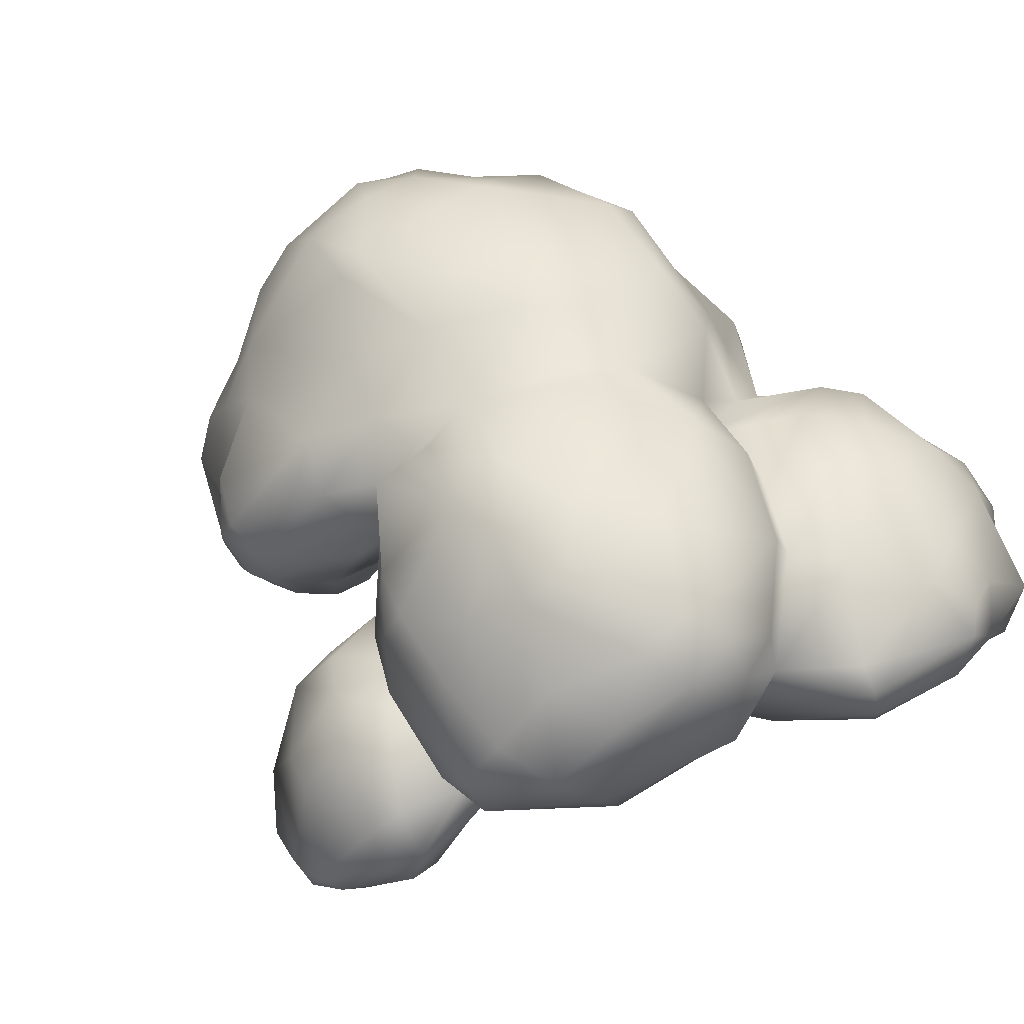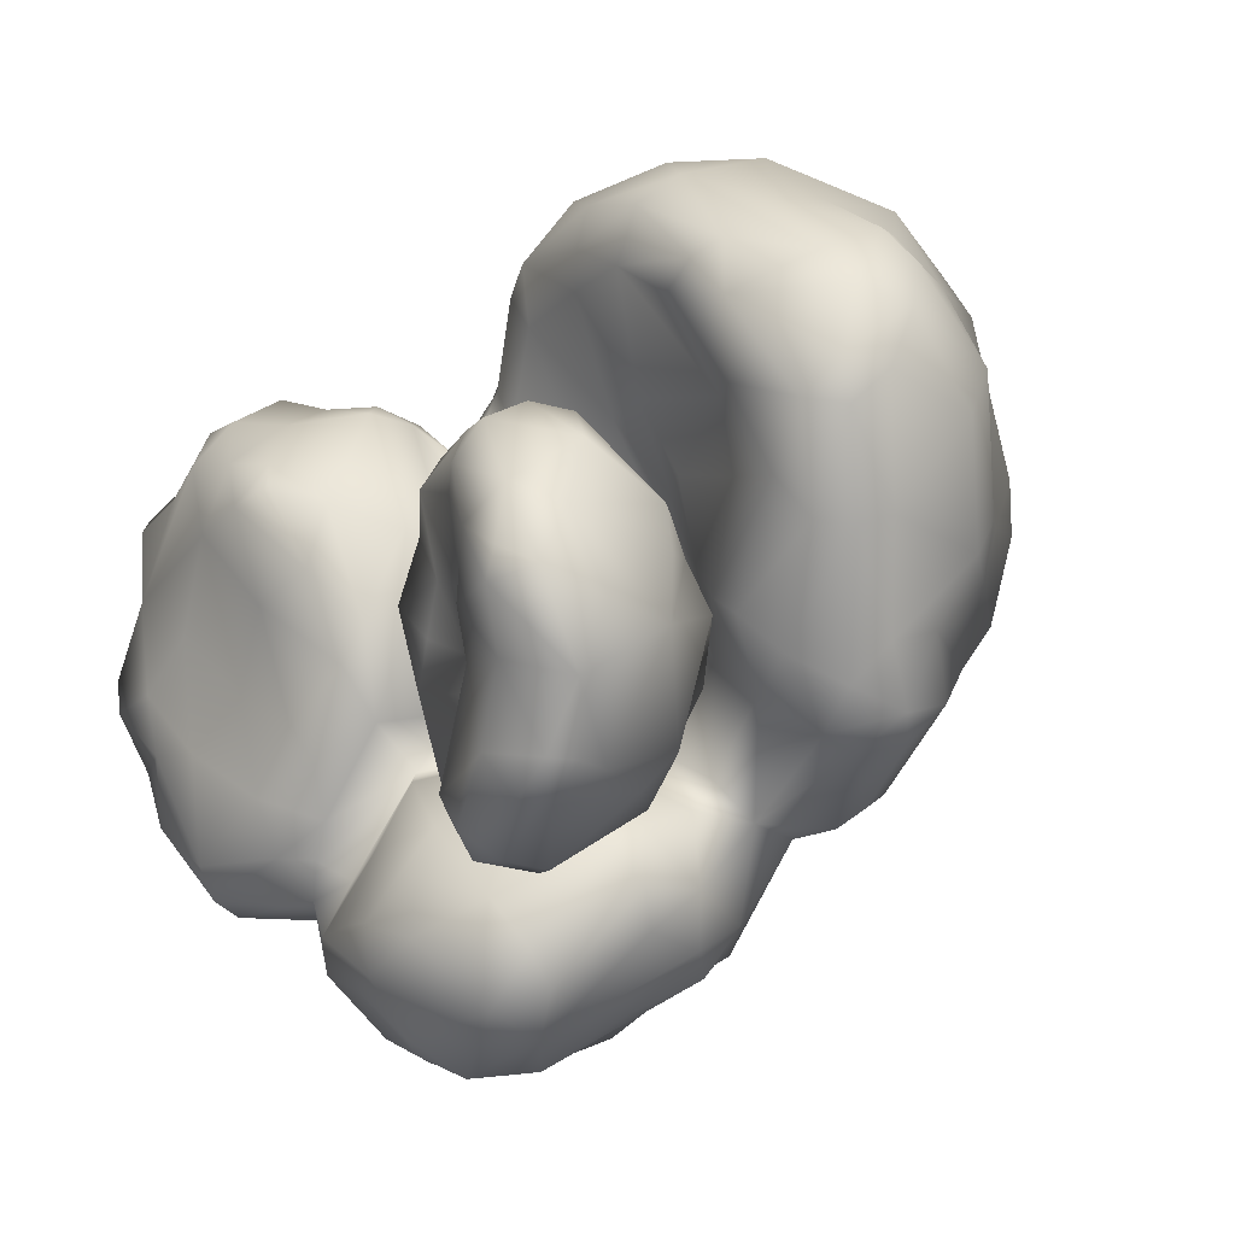
<metadata>
{"format":"obj","ext":"obj","renderer":"f3d","projection":"perspective","resolution":1024,"background":"white","views":[{"elev":-75.7,"azim":-145.7,"up":"+Z"},{"elev":1.7,"azim":70.0,"up":"+Z"}]}
</metadata>
<code>
g default
v 1.738 67.31 11.11
v -39.36 43.93 17.88
v -33.33 60.47 18.28
v -36.42 62.38 15.03
v -29.76 52.14 16.37
v -1.795 68.02 9.129
v -0.485 64.32 17.92
v -18.41 34.2 10.15
v -3.313 68 -14.78
v -10.96 62.95 -14.24
v -14.96 41.29 -26.59
v -27.35 29.55 -26.09
v -15.38 37.94 -24.63
v -17.58 38.22 -28.64
v -13.72 38.06 -31.54
v 9.845 45.5 -30.24
v 9.177 51.63 -38.39
v 3.445 53.59 -42.1
v -3.748 55.84 -42.99
v -6.707 63.97 -41.28
v -12.22 75.2 -33.36
v -21.07 76.58 -24.68
v -26.34 73.63 -19.76
v -37.03 65.23 12.6
v -34.38 76.2 11.62
v -7.719 70.08 -37.43
v -0.575 65.09 -37.94
v 0.7623 47.49 -42.82
v -22.32 77.39 -20.87
v -34.61 70.28 -8.801
v -35.66 70.82 -5.093
v -19.78 58.57 15.89
v -11.71 63.17 4.374
v -4.45 69.26 4.25
v -4.16 69.31 -4.53
v -13.85 66 -8.415
v -13.65 67.36 -14.86
v -35.35 66.67 19.24
v -34.29 78.29 -7.468
v -1.102 72.07 -34.05
v 5.023 61.4 -37.05
v 9.717 46.89 -35.49
v -1.05 42.47 -39.18
v -7.773 45.25 -41.92
v -6.969 48.86 -43.52
v -13.92 54.16 -44.2
v -12.34 64.63 -40.38
v -35.09 65.43 1.564
v -14.04 57.64 -12.34
v 3.735 69.9 -16.46
v 6.193 67.23 3.127
v -12.6 61.41 16.26
v -23.15 58.1 19.49
v -32.61 84.69 9.749
v -34.77 83.65 3.413
v -33.19 86.17 -0.2282
v -23.97 88.97 -11.32
v -25.58 81.14 -17.21
v -5.691 79.57 -26.66
v 5.201 68.45 -34.32
v 8.4 66.79 -31.35
v 12 60.85 -28.84
v 11.67 51.74 -33.57
v 3.329 41.64 -29.61
v -1.376 39.1 -33.55
v -15.27 48.99 -44.16
v -21.81 62.42 -38.16
v -32.93 60.65 -2.913
v -34.77 58.03 5.52
v -32.71 56.22 12.6
v -25.27 55.62 12.41
v -21.75 60.19 -6.474
v -6.915 59.84 -15.06
v 0.6751 62.4 -16.05
v 7.303 68.57 -5.653
v 13.11 68.04 10.74
v 17.75 65.68 18.68
v 7.548 69.12 17.92
v 9.898 62.97 26.74
v 5.234 60.12 29.45
v -6.981 64.16 16.43
v -12.03 57.66 24.99
v -17.51 57.64 28.14
v -21.58 60.26 30.91
v -28.08 61.32 23.92
v -28.22 66.19 26.29
v -31.69 79.12 21.15
v -33.04 80.11 17.99
v -31.33 88.75 2.222
v -24.28 95.32 1.788
v -20.64 95.02 17.86
v -1.037 88.9 35.68
v 4.115 87.76 35.26
v 10.57 77.77 35.37
v 20.52 72.9 29.99
v 14.94 66.43 31.41
v 18.18 65.11 26.19
v -4.703 59.64 27.84
v -14.13 57.7 31.07
v -17.65 63.44 36.44
v -22.19 63.9 33.26
v -19.35 70.6 34.69
v -14.89 92.73 26.14
v -7.405 89.06 35.23
v 13.27 63.99 29.67
v -4.152 59.66 31.69
v -6.018 61.42 35.92
v -12.87 62.39 37
v -26.41 79.56 25.93
v -27.94 91.6 14.6
v -14.37 84.47 35.21
v -3.737 82.65 38.69
v -11.64 79.89 37.46
v 2.943 75.35 39.81
v 12.62 72.45 34.89
v 6.244 65.75 37.67
v 5.8 61.71 34.92
v -9.302 66.88 38.5
v -19.53 80.13 33.68
v -18.8 86.34 31.21
v -24.48 87.25 21.9
v -2.732 74.83 40.2
v -0.5794 67.08 39.48
v 26.84 72.44 20.97
v 24.52 74.42 26.98
v 20.84 81.78 29.44
v 0.4962 94.7 29.44
v 2 96.64 25.95
v -8.691 95.04 27.15
v -13.14 99.93 20.41
v -13.32 101.2 13.87
v -16.78 99.91 15.43
v -21.62 95.8 13.48
v -23.29 95.66 -2.166
v -20.6 84.72 -17.5
v 1.626 78.67 -22.42
v -6.045 75.52 -34.08
v 5.142 72.01 -29.73
v 12.94 59.95 -24.81
v 12 49.72 -29.8
v -8.342 40 -35.88
v -15.29 38.94 -35.35
v -15.87 44.76 -41.71
v -21.34 49.87 -41.59
v -19.13 54.96 -43.02
v -15.54 68.65 -35.87
v -29.34 66.75 -25.9
v -5.584 51.92 -15.21
v 6.834 66.71 -18.88
v -10.86 88.55 -16.48
v -11.95 101.7 -0.3127
v -11.17 103.1 5.961
v 18.92 79.58 32.17
v 3.319 99.99 10.74
v -0.3145 101.7 8.368
v 11.07 93.58 18.93
v 24.93 79.68 25
v 26.99 76.66 19.71
v 23.21 86.09 16.07
v 19.77 89.3 20.13
v 4.599 99.56 5.48
v -4.431 101.7 -1.742
v -9.17 97.84 -9.826
v -2.196 89.6 -14.45
v -1.819 84.06 -20.65
v 8.884 82.82 -19
v 18.9 82.07 -12.59
v 16.43 66.98 -1.079
v 19.38 70.29 -4.486
v 13.01 66.16 0.1938
v 27.13 72.91 16.63
v 18.15 90.79 7.027
v 11.66 94.31 6.191
v 7.616 95.88 -2.797
v -6.152 97.05 -10.54
v 5.616 86.03 -18.2
v 21.35 80.96 -9.646
v 21.6 75.39 -7.243
v 23.94 70.87 7.035
v 21.33 68.25 10.87
v 25.33 69.07 17.2
v 25.66 77.68 7.426
v 15.06 91.38 1.348
v 10.44 91.56 -6.582
v 19.93 84.44 -2.65
v 22.79 78.83 -3.378
v 21.19 87.74 4.019
v 25.51 74.32 6.553
v 17.61 86.48 -9.198
v 18.61 74.22 -11.59
v 18.25 77.35 -13.37
v 7.252 80.55 -21.01
v 14.64 69.78 -8.381
v 10.32 84.95 32.25
v 11.05 89.19 27.85
v -1.612 99.96 17.96
v -16.95 100.5 3.05
v -17.47 97.03 -4.084
v -15.5 91.51 -12.72
v -10.75 80.84 -24.24
v 10.44 66.12 -25.64
v 10.68 60.86 -19.67
v 11.01 56.96 -20.74
v 9.239 47 -25.59
v 1.864 42.46 -24.32
v -1.673 38.82 -28.78
v -8.153 38.85 -29.81
v -7.594 41.38 -23.15
v -0.126 44.82 -20.19
v 4.897 73.53 -20.5
v 0.6676 55.96 -14.78
v -7.937 45.03 -16.88
v -24.14 46.42 -36.57
v -41.09 53.29 7.549
v -35.1 53.11 13.89
v -34.23 47.77 16.67
v -31.16 43.12 17.84
v -25.92 46.81 17.98
v -23.26 49.63 16.13
v -18.52 57.56 -12.61
v -11.84 46.63 -16.24
v -29.63 52.47 -29.31
v -31.69 60.02 -23.01
v -30.47 65.3 -14.17
v -41.4 57.2 -4.554
v -44.2 50.39 5.063
v -44.71 44.7 9.681
v -40.27 46.74 14.8
v -37.53 40.18 19
v -28.53 38.26 16.16
v -18.84 58.93 2.716
v -22.25 41.44 -31.22
v -29.53 49.52 -26.17
v -38.28 57.54 -12.02
v -43.21 53.25 -12.82
v -44.8 53.58 -3.223
v -46.89 45.66 2.395
v -45.36 38.35 10.8
v -42.5 40.74 16.7
v -33.92 34.43 16.6
v -20.66 34.81 12.25
v -22.62 45.1 17.2
v -13.69 49.58 7.012
v -12.05 51 -10.81
v -9.545 44.25 -4.719
v -9.941 42.24 -11.54
v -14.32 38.5 -20.88
v -18.53 33.05 -18.93
v -18.31 34.85 -24.6
v -27.77 61.56 -10.27
v -38.68 53.12 -18.19
v -48.09 45.89 -10.41
v -49.98 39.05 2.38
v -48.76 33.56 8.015
v -20.72 31.5 8.282
v -14.26 53.33 -4.386
v -11.42 48.5 -0.4486
v -10.26 41.05 -2.211
v -10.88 39.23 -6.303
v -13.8 37.2 -15.22
v -28.16 31.16 -29.59
v -29.16 33.73 -31.4
v -34.15 45.85 -27.02
v -31.02 54.86 -19.12
v -49.28 39.1 -9.443
v -50 32.5 3.573
v -47.25 28.84 6.94
v -42.51 33.19 11.97
v -37.38 32.92 15.56
v -33.04 30.24 12.17
v -27.44 32.62 12.44
v -30.11 29.42 -15.47
v -36.82 27.73 -23.21
v -40.63 31.16 -25.55
v -29.8 36.91 -31.38
v -48.38 31.41 -2.605
v -46.15 28.04 -1.397
v -44.61 27.57 5.783
v -39.34 29.55 8.798
v -28.8 30.25 5.559
v -41.6 26.92 -1.157
v -43.34 24.91 -12.21
v -42.1 27.57 -18.28
v -42.47 33.54 -24.49
v -39.93 38.67 -25.9
v -42.35 48.56 -18.73
v -44.39 39.75 -21.09
v -44.93 25.15 -9.005
v -47.88 28.22 -12.62
v -45.05 32.81 -18.25
v -36.34 27.23 -16.15
v -37.35 26.59 -10.16
v -33.22 29.35 -4.337
v -25.68 33.23 -9.847
v -16.3 35.7 -12.08
v -20.04 33.73 -1.017
v -15.21 36.97 2.457
v -12.31 45.66 6.144
v -15.96 39.21 8.496
v -25.85 58.42 -36.39
v -24.39 53.79 -38.98
v -20.32 45.32 -40.09
v 18.88 42.11 -4.18
v 23.77 40.95 -7.461
v 27.94 38.8 6.541
v 29.22 53.44 -15.06
v 15.44 41.62 -18.14
v 9.302 44.84 -18.86
v 13.69 45.77 -21.24
v 24.25 47.36 -21.66
v 29.03 56.83 -11.89
v 26.78 60.65 -0.85
v 33.39 49.1 -12.81
v 35.92 45.87 -11.8
v 33.65 44.42 -15.49
v 24.45 39.38 -18.07
v 16.21 42.51 -7.607
v 13.53 40.18 -3.067
v 9.158 40.67 -7.87
v 20.28 47.77 -22.33
v 34.15 45.56 8.268
v 39.44 47.05 0.8792
v 33.17 40.13 -3.853
v 18.99 41.29 1.433
v 14.25 40.81 1.854
v 5.961 43.17 -13.95
v 4.755 47.46 -12.94
v 8.942 48.04 -18.65
v 26.63 58.33 3.724
v 31.06 55.51 4.227
v 38.47 41.84 3.607
v 35.51 38.38 2.159
v 23.6 39.66 0.1801
v 9.098 40.79 5.436
v 5.801 39.83 -0.4587
v 2.617 42.03 0.2419
v 4.925 42.59 -6.645
v 6.051 47.22 -16.79
v 15.73 57.16 -17.43
v 20.93 59.96 -11.23
v 35.57 39.09 5.058
v 20.11 40.11 9.031
v 14.24 39.32 9.43
v 6.196 43.95 7.025
v 11.31 57.76 -10.84
v 21.61 56.93 -17.25
v 19.79 62.62 -7.275
v 20.95 62.39 -3.707
v 20.58 58.86 6.488
v 29.55 55.58 8.206
v 30.46 48.22 13.57
v 32.46 41.02 10.07
v 21.3 53.52 12.62
v 24.38 49.62 15.79
v 25.17 38.79 11.53
v 10.09 42.44 12.23
v 2.419 45.79 1.852
v 2.352 46.27 -2.424
v 14.15 62.39 -0.1688
v 14.83 53.64 10.04
v 24.3 45.52 16.6
v 16.07 42.83 14.39
v 10.34 45.92 12.76
v 5.685 51.93 1.381
v 13.52 46.41 14.38
v 25.38 41.38 15.15
v 9.872 55.8 6.919
v 6.441 56.28 -4.888
v 8.938 57.27 3.269
v 10.88 49.92 10.05
v 31.27 39.35 -11.34
v 35.96 43.04 -11.46
v 37.98 45.17 -5.136
v 32.48 41.85 -15.27
v 26.36 39.44 -13.25
v 22.04 38.63 -15.39
v 21.81 41.58 -20.94
v 25.85 42.78 -20.54
v 34.69 54 -1.342
g polySurface16
f 1 7 6
f 214 227 228
f 214 226 227
f 278 279 267
f 10 73 9
f 192 165 176
f 14 13 249
f 17 28 18
f 19 27 18
f 19 20 27
f 20 47 26
f 26 47 146
f 146 21 26
f 22 200 21
f 58 29 23
f 23 39 58
f 39 23 30
f 30 31 39
f 31 55 39
f 31 48 55
f 48 25 55
f 24 69 4
f 4 38 24
f 24 38 25
f 200 22 29
f 21 137 26
f 26 27 20
f 41 18 27
f 18 41 17
f 17 63 42
f 42 43 28
f 28 17 42
f 28 19 18
f 19 28 45
f 19 46 20
f 20 46 47
f 23 224 30
f 48 24 25
f 24 48 69
f 69 70 4
f 3 70 53
f 32 33 52
f 33 81 52
f 34 36 35
f 9 37 10
f 37 9 35
f 34 6 81
f 81 33 34
f 32 82 53
f 85 3 53
f 3 86 38
f 38 4 3
f 55 56 39
f 200 59 21
f 21 59 137
f 40 27 26
f 40 26 137
f 40 60 27
f 60 41 27
f 41 60 61
f 61 17 41
f 63 140 42
f 42 16 64
f 42 65 43
f 28 43 44
f 44 45 28
f 45 66 46
f 45 46 19
f 46 145 47
f 47 67 146
f 146 22 21
f 23 29 22
f 31 30 68
f 31 68 48
f 48 68 69
f 70 3 4
f 70 71 53
f 71 32 53
f 34 33 72
f 34 72 36
f 36 37 35
f 37 220 10
f 10 49 73
f 73 74 9
f 9 149 50
f 75 9 50
f 75 35 9
f 75 51 34
f 75 34 35
f 34 51 6
f 1 6 51
f 1 76 78
f 1 78 7
f 7 81 6
f 52 82 32
f 53 82 83
f 53 83 85
f 85 86 3
f 87 88 38
f 88 25 38
f 25 88 54
f 25 54 55
f 39 56 57
f 57 58 39
f 135 200 29
f 135 29 58
f 40 137 138
f 40 138 60
f 62 17 61
f 62 63 17
f 140 204 16
f 140 16 42
f 65 42 64
f 65 64 206
f 43 65 141
f 44 66 45
f 66 44 143
f 66 145 46
f 145 67 47
f 146 147 22
f 22 147 23
f 30 224 68
f 69 214 70
f 70 214 215
f 231 72 33
f 36 72 37
f 10 220 49
f 73 49 148
f 73 211 74
f 149 9 74
f 75 170 51
f 76 1 51
f 76 77 78
f 79 78 77
f 78 79 80
f 80 7 78
f 81 98 82
f 81 82 52
f 82 99 83
f 84 85 83
f 86 87 38
f 87 86 109
f 54 89 55
f 89 56 55
f 89 90 134
f 89 134 56
f 133 91 132
f 103 129 130
f 129 104 127
f 104 92 127
f 93 92 112
f 93 94 194
f 153 94 115
f 153 115 95
f 95 125 153
f 95 96 97
f 97 125 95
f 77 97 79
f 80 98 7
f 98 81 7
f 98 106 99
f 98 99 82
f 99 100 84
f 99 84 83
f 84 100 101
f 101 86 85
f 101 85 84
f 101 102 86
f 102 119 109
f 102 109 86
f 87 109 121
f 110 88 87
f 110 54 88
f 54 110 89
f 110 90 89
f 110 133 90
f 133 110 91
f 91 103 130
f 103 120 129
f 129 120 104
f 104 112 92
f 112 114 93
f 114 94 93
f 96 105 97
f 105 117 80
f 105 80 79
f 80 117 106
f 80 106 98
f 106 107 99
f 107 108 99
f 108 100 99
f 100 102 101
f 109 119 120
f 121 110 87
f 110 121 91
f 121 103 91
f 121 120 103
f 120 111 104
f 111 113 112
f 111 112 104
f 112 113 122
f 122 114 112
f 114 115 94
f 114 116 115
f 116 95 115
f 116 117 96
f 116 96 95
f 96 117 105
f 117 116 107
f 107 106 117
f 107 123 108
f 108 123 118
f 118 100 108
f 102 113 119
f 121 109 120
f 120 119 111
f 119 113 111
f 123 114 122
f 123 116 114
f 116 123 107
f 123 122 118
f 118 122 113
f 118 113 102
f 118 102 100
f 79 97 105
f 97 181 124
f 97 124 125
f 157 126 125
f 126 153 125
f 94 153 194
f 93 127 92
f 127 128 129
f 130 131 132
f 132 91 130
f 133 132 197
f 133 197 90
f 134 57 56
f 57 135 58
f 200 165 136
f 200 136 59
f 59 136 137
f 137 136 138
f 138 61 60
f 61 138 201
f 201 62 61
f 62 201 139
f 139 140 63
f 139 63 62
f 140 139 203
f 204 64 16
f 64 204 205
f 205 206 64
f 206 207 65
f 65 207 15
f 65 15 141
f 141 44 43
f 141 142 44
f 44 142 143
f 143 302 66
f 66 302 144
f 144 145 66
f 145 144 301
f 145 301 300
f 145 300 67
f 67 147 146
f 250 225 68
f 68 214 69
f 70 5 71
f 71 231 32
f 231 33 32
f 148 49 221
f 148 221 212
f 148 211 73
f 211 202 74
f 74 202 149
f 50 149 210
f 210 138 136
f 165 150 164
f 150 165 200
f 150 199 163
f 199 198 163
f 198 151 163
f 151 197 152
f 152 131 155
f 154 196 128
f 128 156 154
f 156 128 195
f 195 160 156
f 195 153 126
f 195 194 153
f 126 160 195
f 154 155 196
f 152 155 162
f 152 162 151
f 161 155 154
f 154 173 161
f 156 172 173
f 156 160 172
f 160 126 157
f 157 158 159
f 159 160 157
f 160 159 172
f 173 154 156
f 161 174 162
f 162 155 161
f 163 151 162
f 175 164 150
f 175 150 163
f 164 176 165
f 176 166 192
f 166 167 191
f 191 167 177
f 191 177 190
f 190 177 178
f 169 190 178
f 169 168 193
f 76 51 170
f 76 180 77
f 77 181 97
f 124 181 171
f 124 171 158
f 158 157 124
f 157 125 124
f 172 159 187
f 172 183 173
f 173 174 161
f 175 162 174
f 175 163 162
f 176 189 167
f 176 167 166
f 177 186 178
f 178 188 169
f 169 188 179
f 179 168 169
f 168 180 170
f 180 76 170
f 77 180 181
f 180 179 181
f 181 179 171
f 171 182 158
f 182 159 158
f 187 183 172
f 183 174 173
f 174 164 175
f 164 174 184
f 184 185 189
f 187 186 185
f 186 187 182
f 188 171 179
f 179 180 168
f 188 178 186
f 188 186 182
f 185 186 177
f 185 177 189
f 189 177 167
f 184 189 176
f 184 176 164
f 188 182 171
f 182 187 159
f 185 183 187
f 185 184 183
f 184 174 183
f 170 75 193
f 170 193 168
f 193 190 169
f 191 190 210
f 191 210 192
f 192 166 191
f 210 190 193
f 210 193 50
f 193 75 50
f 210 136 192
f 195 93 194
f 93 195 128
f 128 127 93
f 128 196 129
f 196 130 129
f 130 196 131
f 131 197 132
f 197 131 152
f 134 90 197
f 134 197 198
f 198 199 134
f 199 57 134
f 199 135 57
f 135 199 150
f 135 150 200
f 201 138 210
f 201 149 202
f 201 202 139
f 202 203 139
f 203 204 140
f 209 205 204
f 205 209 206
f 206 209 208
f 208 207 206
f 207 208 15
f 208 209 212
f 211 203 202
f 149 201 210
f 203 211 204
f 211 148 212
f 211 212 209
f 208 212 11
f 15 208 11
f 15 14 142
f 142 14 232
f 222 223 147
f 224 147 223
f 68 225 214
f 215 228 216
f 215 216 5
f 216 217 218
f 216 218 5
f 218 242 219
f 218 219 5
f 231 71 219
f 72 220 37
f 49 220 221
f 212 221 11
f 221 13 11
f 11 14 15
f 232 233 213
f 233 222 213
f 223 222 264
f 223 264 224
f 234 225 250
f 225 236 214
f 214 236 226
f 226 236 237
f 237 227 226
f 227 239 228
f 228 2 216
f 216 2 229
f 216 229 217
f 217 230 242
f 217 242 218
f 219 243 231
f 256 72 231
f 221 244 246
f 221 246 247
f 247 13 221
f 13 14 11
f 224 264 250
f 234 235 225
f 235 252 236
f 235 236 225
f 236 252 237
f 237 253 227
f 227 253 254
f 227 254 238
f 238 239 227
f 239 229 2
f 229 239 269
f 229 240 230
f 229 230 217
f 230 240 271
f 230 271 241
f 241 242 230
f 299 242 241
f 242 243 219
f 243 257 231
f 72 244 220
f 244 245 246
f 245 258 246
f 246 258 259
f 246 259 260
f 246 260 247
f 247 260 248
f 247 248 249
f 247 249 13
f 249 12 261
f 249 261 14
f 261 262 14
f 262 232 14
f 262 275 232
f 232 263 233
f 233 264 222
f 234 251 235
f 252 265 253
f 252 253 237
f 253 265 266
f 253 266 254
f 254 268 238
f 268 239 238
f 239 268 269
f 269 240 229
f 240 270 271
f 241 271 255
f 241 255 8
f 8 299 241
f 298 242 299
f 298 243 242
f 298 257 243
f 256 231 257
f 256 244 72
f 244 256 257
f 257 245 244
f 245 257 298
f 245 298 258
f 259 295 260
f 260 295 248
f 248 272 12
f 263 232 275
f 263 251 233
f 233 251 264
f 264 234 250
f 264 251 234
f 251 286 235
f 235 286 252
f 265 276 266
f 266 267 254
f 267 268 254
f 269 270 240
f 270 280 271
f 271 280 255
f 296 255 280
f 296 280 294
f 294 280 293
f 293 292 272
f 273 12 291
f 273 261 12
f 273 262 261
f 274 275 262
f 275 274 285
f 286 287 252
f 287 265 252
f 265 289 276
f 276 277 266
f 277 267 266
f 267 277 278
f 278 281 279
f 279 268 267
f 279 269 268
f 279 270 269
f 280 270 281
f 280 281 293
f 281 288 292
f 288 282 292
f 283 282 289
f 283 284 274
f 284 283 290
f 284 287 285
f 285 286 263
f 286 251 263
f 287 286 285
f 287 290 265
f 265 290 289
f 289 288 277
f 289 277 276
f 281 278 277
f 281 270 279
f 281 277 288
f 288 289 282
f 289 290 283
f 290 287 284
f 285 263 275
f 274 284 285
f 274 273 283
f 283 291 282
f 291 292 282
f 293 281 292
f 292 291 272
f 291 283 273
f 274 262 273
f 291 12 272
f 272 294 293
f 295 294 248
f 248 294 272
f 296 294 295
f 296 259 297
f 296 295 259
f 255 297 8
f 255 296 297
f 297 258 299
f 299 258 298
f 299 8 297
f 297 259 258
f 249 248 12
f 244 221 220
f 228 239 2
f 219 71 5
f 5 70 215
f 215 214 228
f 224 250 68
f 23 147 224
f 300 222 147
f 300 301 222
f 301 213 222
f 213 301 144
f 213 302 232
f 232 302 142
f 142 302 143
f 302 213 144
f 300 147 67
f 211 209 204
f 136 165 192
f 198 197 151
f 196 155 131
f 142 141 15
f 376 303 317
f 323 332 333
f 305 333 332
f 312 379 311
f 311 313 306
f 306 313 315
f 315 310 306
f 310 378 377
f 310 377 320
f 377 309 320
f 377 307 309
f 307 319 326
f 307 326 308
f 308 309 307
f 313 379 373
f 313 314 315
f 374 378 315
f 374 316 378
f 317 319 307
f 319 317 303
f 319 303 318
f 318 335 319
f 319 337 326
f 326 338 308
f 309 308 328
f 310 320 346
f 346 306 310
f 346 311 306
f 379 312 329
f 379 329 330
f 330 350 321
f 321 379 330
f 321 322 379
f 373 323 372
f 304 375 323
f 303 333 324
f 324 325 303
f 318 303 325
f 325 334 335
f 325 335 318
f 337 319 335
f 326 337 358
f 326 327 338
f 338 328 308
f 309 339 320
f 320 339 346
f 340 312 311
f 312 340 347
f 350 351 321
f 322 321 331
f 332 373 331
f 333 304 323
f 304 333 303
f 335 334 336
f 335 336 337
f 337 336 358
f 358 327 326
f 328 339 309
f 346 340 311
f 347 348 312
f 312 348 329
f 329 350 330
f 350 354 351
f 321 352 331
f 331 352 341
f 341 332 331
f 342 343 324
f 343 325 324
f 343 334 325
f 334 344 336
f 345 338 327
f 338 345 328
f 328 345 339
f 349 329 348
f 349 350 329
f 353 354 350
f 352 321 351
f 341 352 305
f 341 305 332
f 305 342 324
f 305 324 333
f 343 356 334
f 356 344 334
f 344 357 336
f 357 358 336
f 358 368 327
f 340 345 347
f 347 359 348
f 359 349 348
f 349 360 353
f 349 353 350
f 354 361 351
f 361 366 351
f 366 352 351
f 352 355 305
f 355 352 366
f 355 342 305
f 342 355 362
f 342 362 343
f 362 356 343
f 356 363 344
f 357 344 364
f 357 364 358
f 345 327 368
f 339 345 340
f 347 345 359
f 365 354 353
f 355 366 362
f 362 365 363
f 362 363 356
f 363 370 344
f 344 370 364
f 364 368 358
f 359 367 349
f 349 367 360
f 360 365 353
f 365 360 370
f 365 361 354
f 361 362 366
f 362 361 365
f 363 365 370
f 367 364 370
f 364 369 368
f 369 364 367
f 367 370 360
f 369 367 359
f 369 359 368
f 359 345 368
f 340 346 339
f 332 323 373
f 331 373 322
f 376 304 303
f 371 323 375
f 371 372 323
f 322 373 379
f 373 314 313
f 314 373 372
f 374 372 371
f 371 375 316
f 376 317 307
f 376 375 304
f 375 376 316
f 371 316 374
f 372 374 315
f 372 315 314
f 376 307 377
f 377 316 376
f 377 378 316
f 313 311 379
f 378 310 315

</code>
